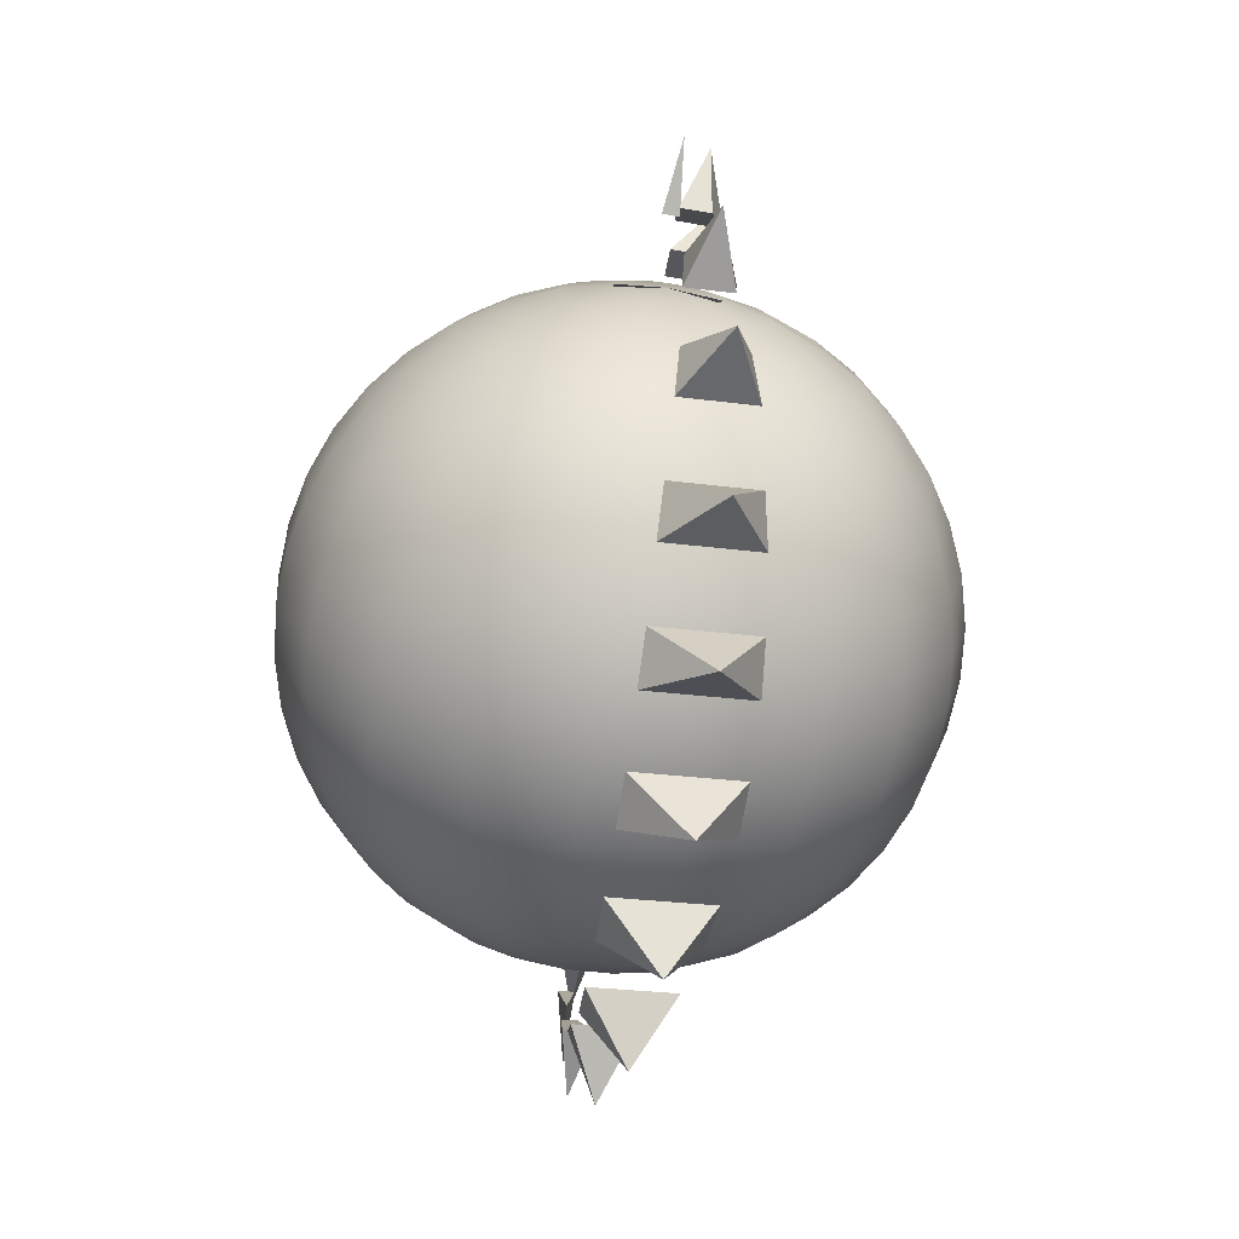
<metadata>
{"format":"obj","ext":"obj","renderer":"f3d","projection":"perspective","resolution":1024,"background":"white","views":[{"elev":-73.2,"azim":-8.3,"up":"+Z"}]}
</metadata>
<code>
g default
v 0.05461 -0.9862 0.1566
v 0.09651 -0.9866 0.1313
v 0.1285 -0.9872 0.09429
v 0.1475 -0.9878 0.0492
v 0.1517 -0.9884 0.000435
v 0.1406 -0.9889 -0.04723
v 0.1153 -0.9893 -0.08912
v 0.07825 -0.9896 -0.1211
v 0.03316 -0.9896 -0.1402
v -0.01561 -0.9894 -0.1443
v -0.06327 -0.9891 -0.1332
v -0.1052 -0.9886 -0.1079
v -0.1372 -0.988 -0.07088
v -0.1562 -0.9874 -0.02579
v -0.1604 -0.9868 0.02298
v -0.1492 -0.9863 0.07064
v -0.1239 -0.9859 0.1125
v -0.08691 -0.9857 0.1446
v -0.04182 -0.9856 0.1636
v 0.00695 -0.9858 0.1677
v 0.1123 -0.9481 0.2975
v 0.195 -0.9491 0.2475
v 0.2583 -0.9502 0.1744
v 0.2958 -0.9514 0.08533
v 0.304 -0.9526 -0.01099
v 0.2821 -0.9536 -0.1051
v 0.2321 -0.9544 -0.1879
v 0.159 -0.9548 -0.2511
v 0.06988 -0.9549 -0.2887
v -0.02645 -0.9545 -0.2969
v -0.1206 -0.9539 -0.275
v -0.2034 -0.9529 -0.225
v -0.2666 -0.9518 -0.1519
v -0.3042 -0.9505 -0.06279
v -0.3124 -0.9494 0.03354
v -0.2904 -0.9483 0.1277
v -0.2404 -0.9476 0.2104
v -0.1673 -0.9471 0.2737
v -0.07822 -0.9471 0.3113
v 0.01811 -0.9474 0.3195
v 0.1672 -0.8867 0.4311
v 0.2887 -0.8881 0.3576
v 0.3817 -0.8898 0.2502
v 0.4369 -0.8916 0.1194
v 0.4489 -0.8933 -0.02215
v 0.4166 -0.8948 -0.1605
v 0.3432 -0.8959 -0.282
v 0.2358 -0.8966 -0.375
v 0.1049 -0.8966 -0.4302
v -0.03664 -0.8962 -0.4422
v -0.175 -0.8952 -0.41
v -0.2965 -0.8938 -0.3365
v -0.3895 -0.8921 -0.2291
v -0.4447 -0.8903 -0.09825
v -0.4567 -0.8885 0.04327
v -0.4244 -0.887 0.1816
v -0.351 -0.8859 0.3032
v -0.2436 -0.8853 0.3961
v -0.1127 -0.8852 0.4513
v 0.02883 -0.8857 0.4633
v 0.2179 -0.8035 0.554
v 0.3753 -0.8053 0.459
v 0.4957 -0.8075 0.3199
v 0.5671 -0.8098 0.1505
v 0.5827 -0.8121 -0.03277
v 0.5409 -0.814 -0.2118
v 0.4458 -0.8154 -0.3692
v 0.3068 -0.8162 -0.4896
v 0.1373 -0.8163 -0.561
v -0.04592 -0.8157 -0.5766
v -0.225 -0.8144 -0.5349
v -0.3824 -0.8126 -0.4398
v -0.5027 -0.8104 -0.3007
v -0.5742 -0.8081 -0.1313
v -0.5898 -0.8059 0.05194
v -0.548 -0.8039 0.231
v -0.4529 -0.8025 0.3884
v -0.3138 -0.8017 0.5087
v -0.1444 -0.8016 0.5802
v 0.03884 -0.8022 0.5958
v 0.2633 -0.7005 0.6633
v 0.4527 -0.7027 0.549
v 0.5974 -0.7053 0.3817
v 0.6834 -0.7081 0.1778
v 0.7022 -0.7108 -0.04257
v 0.6519 -0.7131 -0.258
v 0.5375 -0.7148 -0.4474
v 0.3702 -0.7158 -0.5921
v 0.1664 -0.7159 -0.6781
v -0.05408 -0.7152 -0.6968
v -0.2695 -0.7136 -0.6466
v -0.4589 -0.7114 -0.5322
v -0.6036 -0.7088 -0.3649
v -0.6896 -0.706 -0.1611
v -0.7083 -0.7033 0.05933
v -0.6581 -0.701 0.2748
v -0.5437 -0.6993 0.4641
v -0.3764 -0.6983 0.6089
v -0.1725 -0.6982 0.6948
v 0.0479 -0.6989 0.7136
v 0.3023 -0.5802 0.7563
v 0.5189 -0.5827 0.6255
v 0.6845 -0.5857 0.4341
v 0.7829 -0.5889 0.2009
v 0.8043 -0.592 -0.05133
v 0.7468 -0.5947 -0.2978
v 0.6159 -0.5967 -0.5145
v 0.4245 -0.5978 -0.6801
v 0.1913 -0.5979 -0.7784
v -0.0609 -0.5971 -0.7999
v -0.3074 -0.5953 -0.7424
v -0.524 -0.5928 -0.6115
v -0.6896 -0.5898 -0.4201
v -0.788 -0.5866 -0.1869
v -0.8095 -0.5835 0.06525
v -0.7519 -0.5808 0.3117
v -0.6211 -0.5788 0.5284
v -0.4296 -0.5777 0.694
v -0.1964 -0.5776 0.7923
v 0.05578 -0.5784 0.8138
v 0.3338 -0.4457 0.8307
v 0.5724 -0.4484 0.6866
v 0.7548 -0.4517 0.4758
v 0.8631 -0.4553 0.2189
v 0.8867 -0.4587 -0.05882
v 0.8234 -0.4616 -0.3303
v 0.6792 -0.4638 -0.5689
v 0.4684 -0.465 -0.7513
v 0.2115 -0.4652 -0.8596
v -0.06622 -0.4642 -0.8833
v -0.3377 -0.4623 -0.8199
v -0.5763 -0.4595 -0.6758
v -0.7587 -0.4562 -0.465
v -0.867 -0.4527 -0.2082
v -0.8906 -0.4493 0.06957
v -0.8273 -0.4463 0.341
v -0.6832 -0.4441 0.5796
v -0.4723 -0.4429 0.762
v -0.2155 -0.4427 0.8703
v 0.06228 -0.4437 0.894
v 0.357 -0.3001 0.8846
v 0.6117 -0.3031 0.7307
v 0.8064 -0.3066 0.5057
v 0.922 -0.3104 0.2316
v 0.9472 -0.314 -0.06487
v 0.8796 -0.3171 -0.3546
v 0.7258 -0.3195 -0.6093
v 0.5007 -0.3208 -0.804
v 0.2266 -0.321 -0.9196
v -0.0699 -0.3199 -0.9449
v -0.3597 -0.3179 -0.8773
v -0.6144 -0.3149 -0.7234
v -0.809 -0.3114 -0.4984
v -0.9247 -0.3076 -0.2243
v -0.9499 -0.304 0.07218
v -0.8823 -0.3008 0.3619
v -0.7284 -0.2985 0.6166
v -0.5034 -0.2972 0.8113
v -0.2292 -0.297 0.9269
v 0.06725 -0.298 0.9522
v 0.3715 -0.1472 0.9167
v 0.636 -0.1503 0.7569
v 0.8382 -0.154 0.5233
v 0.9583 -0.1579 0.2386
v 0.9845 -0.1616 -0.06932
v 0.9142 -0.1649 -0.3702
v 0.7545 -0.1673 -0.6347
v 0.5208 -0.1687 -0.8369
v 0.236 -0.1688 -0.957
v -0.07187 -0.1678 -0.9832
v -0.3728 -0.1656 -0.913
v -0.6373 -0.1626 -0.7532
v -0.8395 -0.1589 -0.5196
v -0.9596 -0.155 -0.2349
v -0.9858 -0.1512 0.07301
v -0.9155 -0.148 0.3739
v -0.7558 -0.1455 0.6384
v -0.5221 -0.1442 0.8406
v -0.2373 -0.144 0.9607
v 0.07057 -0.1451 0.9869
v 0.3768 0.009319 0.9262
v 0.6446 0.006215 0.7645
v 0.8493 0.002503 0.5279
v 0.9709 -0.001455 0.2397
v 0.9974 -0.00527 -0.07206
v 0.9263 -0.00857 -0.3767
v 0.7646 -0.01103 -0.6445
v 0.528 -0.01241 -0.8492
v 0.2397 -0.01258 -0.9708
v -0.07207 -0.01151 -0.9973
v -0.3767 -0.00932 -0.9263
v -0.6445 -0.006216 -0.7645
v -0.8492 -0.002503 -0.5279
v -0.9708 0.001454 -0.2397
v -0.9973 0.005269 0.07204
v -0.9262 0.008569 0.3767
v -0.7645 0.01103 0.6445
v -0.5279 0.01241 0.8492
v -0.2396 0.01258 0.9708
v 0.07215 0.01151 0.9973
v 0.3729 0.1656 0.913
v 0.6374 0.1626 0.7532
v 0.8396 0.1589 0.5196
v 0.9596 0.155 0.2349
v 0.9858 0.1512 -0.07303
v 0.9156 0.148 -0.3739
v 0.7558 0.1455 -0.6384
v 0.5221 0.1442 -0.8406
v 0.2374 0.144 -0.9607
v -0.07049 0.1451 -0.9869
v -0.3714 0.1472 -0.9167
v -0.6359 0.1503 -0.757
v -0.8381 0.1539 -0.5233
v -0.9582 0.1579 -0.2386
v -0.9844 0.1616 0.0693
v -0.9142 0.1649 0.3702
v -0.7544 0.1673 0.6347
v -0.5207 0.1687 0.8369
v -0.2359 0.1688 0.957
v 0.07196 0.1678 0.9832
v 0.3598 0.3179 0.8772
v 0.6144 0.3149 0.7234
v 0.8091 0.3114 0.4984
v 0.9247 0.3076 0.2243
v 0.95 0.304 -0.0722
v 0.8824 0.3008 -0.362
v 0.7285 0.2985 -0.6166
v 0.5035 0.2972 -0.8113
v 0.2293 0.297 -0.9269
v -0.06717 0.298 -0.9522
v -0.3569 0.3001 -0.8846
v -0.6116 0.3031 -0.7308
v -0.8063 0.3066 -0.5058
v -0.9219 0.3104 -0.2316
v -0.9472 0.314 0.06485
v -0.8795 0.3171 0.3546
v -0.7257 0.3195 0.6093
v -0.5007 0.3208 0.804
v -0.2265 0.321 0.9196
v 0.06999 0.3199 0.9448
v 0.3378 0.4623 0.8199
v 0.5764 0.4595 0.6758
v 0.7588 0.4562 0.465
v 0.8671 0.4527 0.2082
v 0.8907 0.4493 -0.06959
v 0.8274 0.4463 -0.3411
v 0.6832 0.4441 -0.5797
v 0.4724 0.4429 -0.762
v 0.2156 0.4427 -0.8704
v -0.0622 0.4437 -0.894
v -0.3337 0.4456 -0.8307
v -0.5723 0.4484 -0.6866
v -0.7547 0.4517 -0.4758
v -0.863 0.4552 -0.2189
v -0.8866 0.4586 0.0588
v -0.8233 0.4616 0.3303
v -0.6791 0.4638 0.5689
v -0.4683 0.465 0.7513
v -0.2115 0.4652 0.8596
v 0.0663 0.4642 0.8832
v 0.3075 0.5953 0.7424
v 0.5241 0.5928 0.6115
v 0.6897 0.5898 0.4201
v 0.7881 0.5866 0.1869
v 0.8095 0.5835 -0.06527
v 0.752 0.5808 -0.3118
v 0.6212 0.5788 -0.5284
v 0.4297 0.5777 -0.694
v 0.1965 0.5776 -0.7924
v -0.05569 0.5784 -0.8138
v -0.3022 0.5802 -0.7563
v -0.5188 0.5827 -0.6255
v -0.6844 0.5857 -0.4341
v -0.7828 0.5889 -0.2009
v -0.8043 0.592 0.05131
v -0.7467 0.5947 0.2978
v -0.6159 0.5967 0.5144
v -0.4244 0.5978 0.68
v -0.1912 0.5979 0.7784
v 0.06098 0.5971 0.7999
v 0.2696 0.7136 0.6466
v 0.459 0.7114 0.5322
v 0.6037 0.7088 0.3649
v 0.6897 0.706 0.1611
v 0.7084 0.7033 -0.05935
v 0.6582 0.701 -0.2748
v 0.5438 0.6993 -0.4641
v 0.3765 0.6983 -0.6089
v 0.1726 0.6982 -0.6948
v -0.04782 0.6989 -0.7136
v -0.2633 0.7005 -0.6634
v -0.4526 0.7027 -0.549
v -0.5974 0.7053 -0.3817
v -0.6833 0.7081 -0.1779
v -0.7021 0.7108 0.04255
v -0.6518 0.7131 0.258
v -0.5374 0.7148 0.4473
v -0.3701 0.7158 0.5921
v -0.1663 0.7159 0.6781
v 0.05416 0.7152 0.6968
v 0.2251 0.8144 0.5348
v 0.3825 0.8126 0.4398
v 0.5028 0.8104 0.3007
v 0.5743 0.8081 0.1313
v 0.5899 0.8059 -0.05196
v 0.5481 0.8039 -0.231
v 0.453 0.8025 -0.3884
v 0.3139 0.8017 -0.5088
v 0.1445 0.8016 -0.5802
v -0.03876 0.8022 -0.5958
v -0.2178 0.8035 -0.554
v -0.3753 0.8053 -0.459
v -0.4956 0.8075 -0.3199
v -0.567 0.8098 -0.1505
v -0.5826 0.812 0.03275
v -0.5408 0.814 0.2118
v -0.4457 0.8154 0.3692
v -0.3067 0.8162 0.4895
v -0.1372 0.8163 0.561
v 0.04601 0.8157 0.5766
v 0.175 0.8952 0.4099
v 0.2966 0.8938 0.3365
v 0.3896 0.8921 0.2291
v 0.4447 0.8903 0.09823
v 0.4568 0.8885 -0.04329
v 0.4245 0.887 -0.1816
v 0.3511 0.8859 -0.3032
v 0.2437 0.8853 -0.3961
v 0.1128 0.8852 -0.4513
v -0.02875 0.8857 -0.4634
v -0.1671 0.8867 -0.4311
v -0.2887 0.8881 -0.3577
v -0.3816 0.8898 -0.2503
v -0.4368 0.8916 -0.1194
v -0.4488 0.8933 0.02213
v -0.4165 0.8948 0.1604
v -0.3431 0.8959 0.282
v -0.2357 0.8966 0.375
v -0.1048 0.8966 0.4301
v 0.03672 0.8962 0.4422
v 0.1207 0.9539 0.2749
v 0.2034 0.9529 0.225
v 0.2667 0.9518 0.1518
v 0.3043 0.9505 0.06277
v 0.3125 0.9494 -0.03356
v 0.2905 0.9483 -0.1277
v 0.2405 0.9476 -0.2105
v 0.1674 0.9471 -0.2737
v 0.0783 0.9471 -0.3113
v -0.01803 0.9474 -0.3195
v -0.1122 0.9481 -0.2975
v -0.1949 0.9491 -0.2475
v -0.2582 0.9502 -0.1744
v -0.2958 0.9514 -0.08535
v -0.304 0.9526 0.01098
v -0.282 0.9536 0.1051
v -0.232 0.9544 0.1879
v -0.1589 0.9548 0.2511
v -0.0698 0.9549 0.2887
v 0.02653 0.9545 0.2969
v 0.06336 0.9891 0.1332
v 0.1052 0.9886 0.1079
v 0.1373 0.988 0.07086
v 0.1563 0.9874 0.02577
v 0.1604 0.9868 -0.023
v 0.1493 0.9863 -0.07066
v 0.124 0.9859 -0.1125
v 0.087 0.9857 -0.1446
v 0.0419 0.9856 -0.1636
v -0.006867 0.9858 -0.1677
v -0.05453 0.9862 -0.1566
v -0.09642 0.9866 -0.1313
v -0.1284 0.9872 -0.09431
v -0.1475 0.9878 -0.04922
v -0.1516 0.9884 -0.000454
v -0.1405 0.9889 0.04721
v -0.1152 0.9893 0.0891
v -0.07817 0.9896 0.1211
v -0.03307 0.9896 0.1401
v 0.01569 0.9894 0.1443
v -0.004384 -0.9999 0.01185
v 0.004468 0.9999 -0.01187
v 0.09905 1.125 -0.3379
v 2.6e-05 1.125 -0.3536
v 2.6e-05 1.163 -0.1954
v 0.05016 1.163 -0.1874
v 2.6e-05 1.125 0.3536
v 0.09905 1.125 0.3379
v 0.05016 1.163 0.1874
v 2.6e-05 1.163 0.1954
v 0.1941 0.9527 -0.6489
v 0.005739 0.9527 -0.6788
v 0.005739 1.038 -0.54
v 0.1512 1.038 -0.517
v 0.005739 0.9527 0.6788
v 0.1941 0.9527 0.6489
v 0.1512 1.038 0.517
v 0.005739 1.038 0.54
v 0.2754 -0.6913 -0.9326
v 0.01611 -0.6913 -0.9737
v 0.01611 -0.5525 -1.059
v 0.3016 -0.5525 -1.013
v 0.01611 -0.6913 0.9737
v 0.2754 -0.6913 0.9326
v 0.3016 -0.5525 1.013
v 0.01611 -0.5525 1.059
v 0.3238 -0.3564 -1.091
v 0.01904 -0.3564 -1.139
v 0.01904 -0.1982 -1.177
v 0.3356 -0.1982 -1.127
v 0.01904 -0.3564 1.139
v 0.3238 -0.3564 1.091
v 0.3356 -0.1982 1.127
v 0.01904 -0.1982 1.177
v 0.3401 0.01318 -1.143
v 0.01964 0.01318 -1.194
v 0.01964 0.1754 -1.181
v 0.3361 0.1754 -1.131
v 0.01964 0.01318 1.194
v 0.3401 0.01318 1.143
v 0.3361 0.1754 1.131
v 0.01964 0.1754 1.181
v 0.3226 0.3816 -1.084
v 0.01785 0.3816 -1.132
v 0.01785 0.532 -1.07
v 0.3034 0.532 -1.024
v 0.01785 0.3816 1.132
v 0.3226 0.3816 1.084
v 0.3034 0.532 1.024
v 0.01785 0.532 1.07
v 0.2731 0.7132 -0.9182
v 0.01384 0.7132 -0.9593
v 0.01384 0.8369 -0.8536
v 0.2404 0.8369 -0.8177
v 0.01384 0.7132 0.9593
v 0.2731 0.7132 0.9182
v 0.2404 0.8369 0.8177
v 0.01384 0.8369 0.8536
v 0.1059 -1.169 -0.3809
v 0.006835 -1.169 -0.3966
v 0.006835 -1.107 -0.5469
v 0.1523 -1.107 -0.5239
v 0.006835 -1.169 0.3966
v 0.1059 -1.169 0.3809
v 0.1523 -1.107 0.5239
v 0.006835 -1.107 0.5469
v 0.2035 -0.9889 -0.7085
v 0.01517 -0.9889 -0.7383
v 0.01517 -0.8832 -0.8621
v 0.2418 -0.8832 -0.8262
v 0.01517 -0.9889 0.7383
v 0.2035 -0.9889 0.7085
v 0.2418 -0.8832 0.8262
v 0.01517 -0.8832 0.8621
v 0.179 -0.7251 -1.163
v 0.179 -0.7251 1.163
v 0.2047 -0.3233 -1.325
v 0.2047 -0.3233 1.325
v 0.21 0.1097 -1.359
v 0.21 0.1097 1.359
v 0.1943 0.5323 -1.26
v 0.1943 0.5323 1.26
v 0.1591 0.9036 -1.038
v 0.1591 0.9036 1.038
v -0.007702 -1.222 -0.1176
v -0.05783 -1.222 -0.1097
v -0.007702 -1.235 0.04462
v 0.03916 1.19 0.07647
v -0.0114 1.195 0.07569
v 0.01425 1.168 -0.08287
v 0.08082 -1.334 -0.5433
v 0.08082 -1.334 0.5433
v 0.1407 -1.097 -0.9211
v 0.1407 -1.097 0.9211
v 0.1067 1.176 -0.7069
v 0.1067 1.176 0.7068
v 0.04517 1.351 -0.3182
v 0.04517 1.351 0.3182
v -0.02705 -1.438 -0.07756
v 0.03293 1.394 -0.008377
g pSphere1
f 1 2 22 21
f 2 3 23 22
f 3 4 24 23
f 4 5 25 24
f 5 6 26 25
f 6 7 27 26
f 7 8 28 27
f 8 9 29 28
f 9 10 30 29
f 10 11 31 30
f 11 12 32 31
f 12 13 33 32
f 13 14 34 33
f 14 15 35 34
f 15 16 36 35
f 16 17 37 36
f 17 18 38 37
f 18 19 39 38
f 19 20 40 39
f 20 1 21 40
f 21 22 42 41
f 22 23 43 42
f 23 24 44 43
f 25 26 46 45
f 26 27 47 46
f 27 28 48 47
f 28 29 49 48
f 29 30 50 49
f 30 31 51 50
f 31 32 52 51
f 32 33 53 52
f 33 34 54 53
f 34 35 55 54
f 36 37 57 56
f 37 38 58 57
f 38 39 59 58
f 39 40 60 59
f 40 21 41 60
f 41 42 62 61
f 42 43 63 62
f 43 44 64 63
f 44 45 65 64
f 45 46 66 65
f 46 47 67 66
f 47 48 68 67
f 48 49 69 68
f 49 50 70 69
f 50 51 71 70
f 51 52 72 71
f 52 53 73 72
f 53 54 74 73
f 54 55 75 74
f 55 56 76 75
f 56 57 77 76
f 57 58 78 77
f 58 59 79 78
f 59 60 80 79
f 60 41 61 80
f 61 62 82 81
f 62 63 83 82
f 63 64 84 83
f 65 66 86 85
f 66 67 87 86
f 67 68 88 87
f 68 69 89 88
f 69 70 90 89
f 70 71 91 90
f 71 72 92 91
f 72 73 93 92
f 73 74 94 93
f 74 75 95 94
f 76 77 97 96
f 77 78 98 97
f 78 79 99 98
f 79 80 100 99
f 80 61 81 100
f 81 82 102 101
f 82 83 103 102
f 83 84 104 103
f 84 85 105 104
f 85 86 106 105
f 86 87 107 106
f 87 88 108 107
f 88 89 109 108
f 89 90 110 109
f 90 91 111 110
f 91 92 112 111
f 92 93 113 112
f 93 94 114 113
f 94 95 115 114
f 95 96 116 115
f 96 97 117 116
f 97 98 118 117
f 98 99 119 118
f 99 100 120 119
f 100 81 101 120
f 101 102 122 121
f 102 103 123 122
f 103 104 124 123
f 105 106 126 125
f 106 107 127 126
f 107 108 128 127
f 108 109 129 128
f 109 110 130 129
f 110 111 131 130
f 111 112 132 131
f 112 113 133 132
f 113 114 134 133
f 114 115 135 134
f 116 117 137 136
f 117 118 138 137
f 118 119 139 138
f 119 120 140 139
f 120 101 121 140
f 121 122 142 141
f 122 123 143 142
f 123 124 144 143
f 124 125 145 144
f 125 126 146 145
f 126 127 147 146
f 127 128 148 147
f 128 129 149 148
f 129 130 150 149
f 130 131 151 150
f 131 132 152 151
f 132 133 153 152
f 133 134 154 153
f 134 135 155 154
f 135 136 156 155
f 136 137 157 156
f 137 138 158 157
f 138 139 159 158
f 139 140 160 159
f 140 121 141 160
f 141 142 162 161
f 142 143 163 162
f 143 144 164 163
f 145 146 166 165
f 146 147 167 166
f 147 148 168 167
f 148 149 169 168
f 149 150 170 169
f 150 151 171 170
f 151 152 172 171
f 152 153 173 172
f 153 154 174 173
f 154 155 175 174
f 156 157 177 176
f 157 158 178 177
f 158 159 179 178
f 159 160 180 179
f 160 141 161 180
f 161 162 182 181
f 162 163 183 182
f 163 164 184 183
f 164 165 185 184
f 165 166 186 185
f 166 167 187 186
f 167 168 188 187
f 168 169 189 188
f 169 170 190 189
f 170 171 191 190
f 171 172 192 191
f 172 173 193 192
f 173 174 194 193
f 174 175 195 194
f 175 176 196 195
f 176 177 197 196
f 177 178 198 197
f 178 179 199 198
f 179 180 200 199
f 180 161 181 200
f 181 182 202 201
f 182 183 203 202
f 183 184 204 203
f 185 186 206 205
f 186 187 207 206
f 187 188 208 207
f 188 189 209 208
f 189 190 210 209
f 190 191 211 210
f 191 192 212 211
f 192 193 213 212
f 193 194 214 213
f 194 195 215 214
f 196 197 217 216
f 197 198 218 217
f 198 199 219 218
f 199 200 220 219
f 200 181 201 220
f 201 202 222 221
f 202 203 223 222
f 203 204 224 223
f 204 205 225 224
f 205 206 226 225
f 206 207 227 226
f 207 208 228 227
f 208 209 229 228
f 209 210 230 229
f 210 211 231 230
f 211 212 232 231
f 212 213 233 232
f 213 214 234 233
f 214 215 235 234
f 215 216 236 235
f 216 217 237 236
f 217 218 238 237
f 218 219 239 238
f 219 220 240 239
f 220 201 221 240
f 221 222 242 241
f 222 223 243 242
f 223 224 244 243
f 225 226 246 245
f 226 227 247 246
f 227 228 248 247
f 228 229 249 248
f 229 230 250 249
f 230 231 251 250
f 231 232 252 251
f 232 233 253 252
f 233 234 254 253
f 234 235 255 254
f 236 237 257 256
f 237 238 258 257
f 238 239 259 258
f 239 240 260 259
f 240 221 241 260
f 241 242 262 261
f 242 243 263 262
f 243 244 264 263
f 244 245 265 264
f 245 246 266 265
f 246 247 267 266
f 247 248 268 267
f 248 249 269 268
f 249 250 270 269
f 250 251 271 270
f 251 252 272 271
f 252 253 273 272
f 253 254 274 273
f 254 255 275 274
f 255 256 276 275
f 256 257 277 276
f 257 258 278 277
f 258 259 279 278
f 259 260 280 279
f 260 241 261 280
f 261 262 282 281
f 262 263 283 282
f 263 264 284 283
f 265 266 286 285
f 266 267 287 286
f 267 268 288 287
f 268 269 289 288
f 269 270 290 289
f 270 271 291 290
f 271 272 292 291
f 272 273 293 292
f 273 274 294 293
f 274 275 295 294
f 276 277 297 296
f 277 278 298 297
f 278 279 299 298
f 279 280 300 299
f 280 261 281 300
f 281 282 302 301
f 282 283 303 302
f 283 284 304 303
f 284 285 305 304
f 285 286 306 305
f 286 287 307 306
f 287 288 308 307
f 288 289 309 308
f 289 290 310 309
f 290 291 311 310
f 291 292 312 311
f 292 293 313 312
f 293 294 314 313
f 294 295 315 314
f 295 296 316 315
f 296 297 317 316
f 297 298 318 317
f 298 299 319 318
f 299 300 320 319
f 300 281 301 320
f 301 302 322 321
f 302 303 323 322
f 303 304 324 323
f 305 306 326 325
f 306 307 327 326
f 307 308 328 327
f 308 309 329 328
f 309 310 330 329
f 310 311 331 330
f 311 312 332 331
f 312 313 333 332
f 313 314 334 333
f 314 315 335 334
f 316 317 337 336
f 317 318 338 337
f 318 319 339 338
f 319 320 340 339
f 320 301 321 340
f 321 322 342 341
f 322 323 343 342
f 323 324 344 343
f 324 325 345 344
f 325 326 346 345
f 326 327 347 346
f 327 328 348 347
f 328 329 349 348
f 329 330 350 349
f 330 331 351 350
f 331 332 352 351
f 332 333 353 352
f 333 334 354 353
f 334 335 355 354
f 335 336 356 355
f 336 337 357 356
f 337 338 358 357
f 338 339 359 358
f 339 340 360 359
f 340 321 341 360
f 341 342 362 361
f 342 343 363 362
f 343 344 364 363
f 345 346 366 365
f 346 347 367 366
f 347 348 368 367
f 348 349 369 368
f 349 350 370 369
f 350 351 371 370
f 351 352 372 371
f 352 353 373 372
f 353 354 374 373
f 354 355 375 374
f 356 357 377 376
f 357 358 378 377
f 358 359 379 378
f 359 360 380 379
f 360 341 361 380
f 2 1 381
f 3 2 381
f 4 3 381
f 5 4 381
f 7 6 381
f 8 7 381
f 9 8 381
f 10 9 381
f 11 10 381
f 12 11 381
f 13 12 381
f 14 13 381
f 16 15 381
f 17 16 381
f 18 17 381
f 19 18 381
f 20 19 381
f 1 20 381
f 361 362 382
f 362 363 382
f 363 364 382
f 364 365 382
f 365 366 382
f 366 367 382
f 367 368 382
f 368 369 382
f 369 370 382
f 370 371 382
f 371 372 382
f 372 373 382
f 373 374 382
f 374 375 382
f 375 376 382
f 376 377 382
f 377 378 382
f 378 379 382
f 379 380 382
f 380 361 382
f 399 400 455
f 400 401 455
f 401 402 455
f 402 399 455
f 403 404 456
f 404 405 456
f 405 406 456
f 406 403 456
f 407 408 457
f 408 409 457
f 409 410 457
f 410 407 457
f 411 412 458
f 412 413 458
f 413 414 458
f 414 411 458
f 415 416 459
f 416 417 459
f 417 418 459
f 418 415 459
f 419 420 460
f 420 421 460
f 421 422 460
f 422 419 460
f 423 424 461
f 424 425 461
f 425 426 461
f 426 423 461
f 427 428 462
f 428 429 462
f 429 430 462
f 430 427 462
f 431 432 463
f 432 433 463
f 433 434 463
f 434 431 463
f 435 436 464
f 436 437 464
f 437 438 464
f 438 435 464
f 439 440 471
f 440 441 471
f 441 442 471
f 442 439 471
f 443 444 472
f 444 445 472
f 445 446 472
f 446 443 472
f 447 448 473
f 448 449 473
f 449 450 473
f 450 447 473
f 451 452 474
f 452 453 474
f 453 454 474
f 454 451 474
f 391 392 475
f 392 393 475
f 393 394 475
f 394 391 475
f 395 396 476
f 396 397 476
f 397 398 476
f 398 395 476
f 383 384 477
f 384 385 477
f 385 386 477
f 386 383 477
f 387 388 478
f 388 389 478
f 389 390 478
f 390 387 478
f 466 465 479
f 465 467 479
f 467 466 479
f 469 468 480
f 468 470 480
f 470 469 480
f 25 45 44 24
f 36 56 55 35
f 65 85 84 64
f 76 96 95 75
f 105 125 124 104
f 116 136 135 115
f 145 165 164 144
f 156 176 175 155
f 185 205 204 184
f 196 216 215 195
f 225 245 244 224
f 236 256 255 235
f 265 285 284 264
f 276 296 295 275
f 305 325 324 304
f 316 336 335 315
f 345 365 364 344
f 356 376 375 355
f 384 383 386 385
f 388 387 390 389
f 392 391 394 393
f 396 395 398 397
f 400 399 402 401
f 404 403 406 405
f 408 407 410 409
f 412 411 414 413
f 416 415 418 417
f 420 419 422 421
f 424 423 426 425
f 428 427 430 429
f 432 431 434 433
f 436 435 438 437
f 440 439 442 441
f 444 443 446 445
f 448 447 450 449
f 452 451 454 453
f 466 467 465
f 469 470 468

</code>
